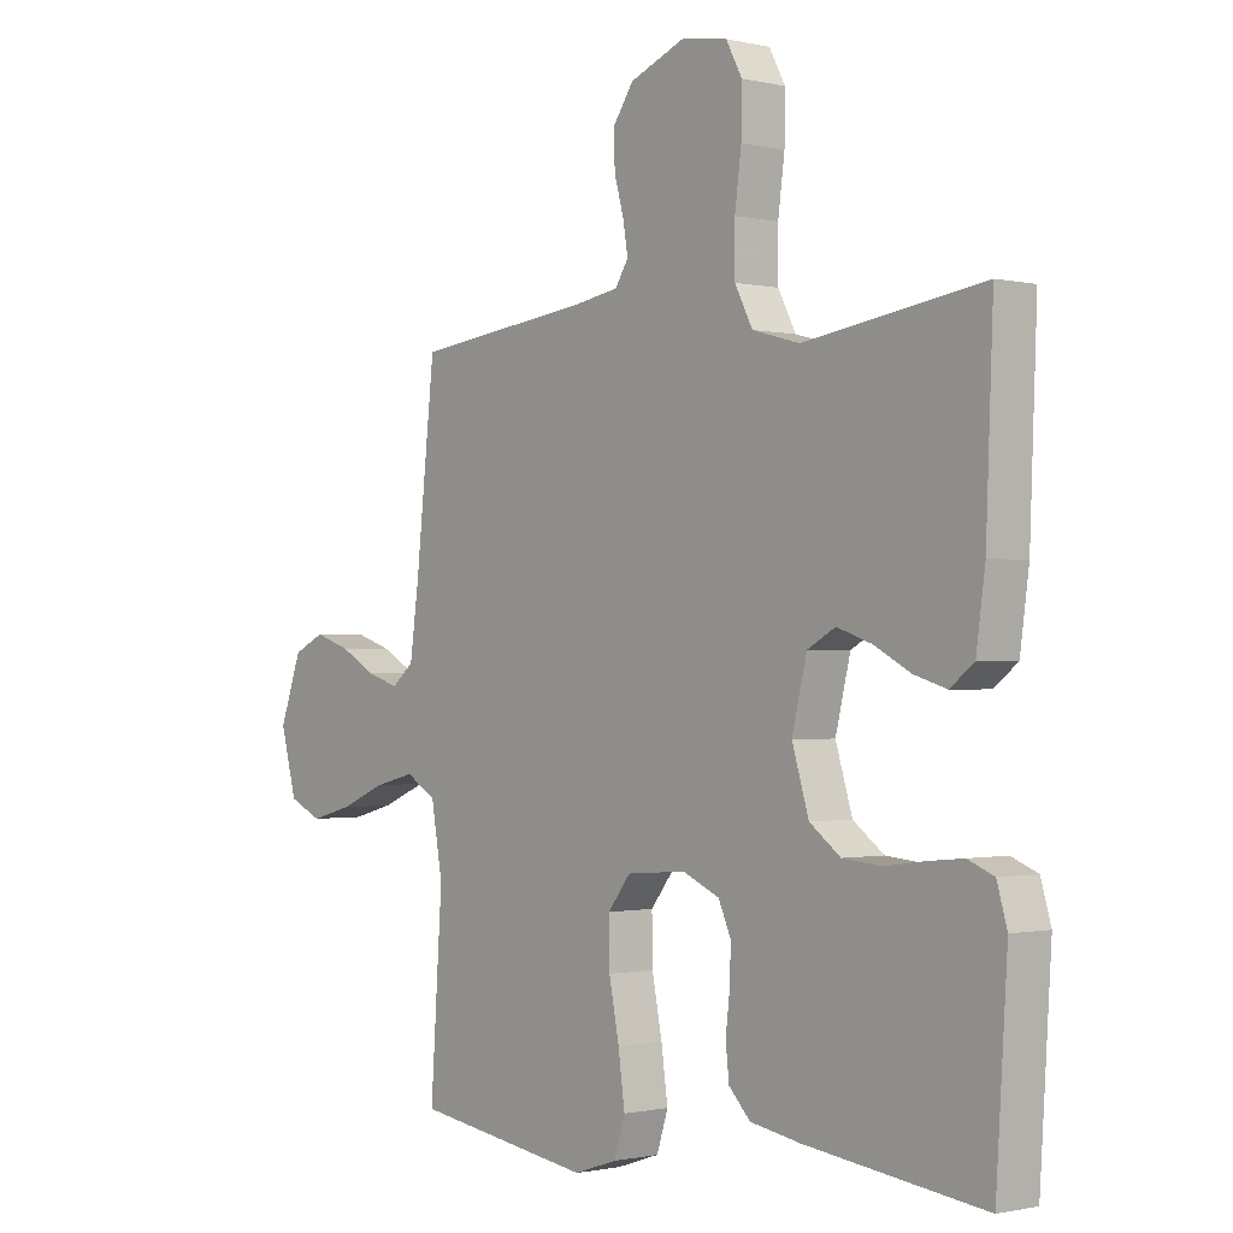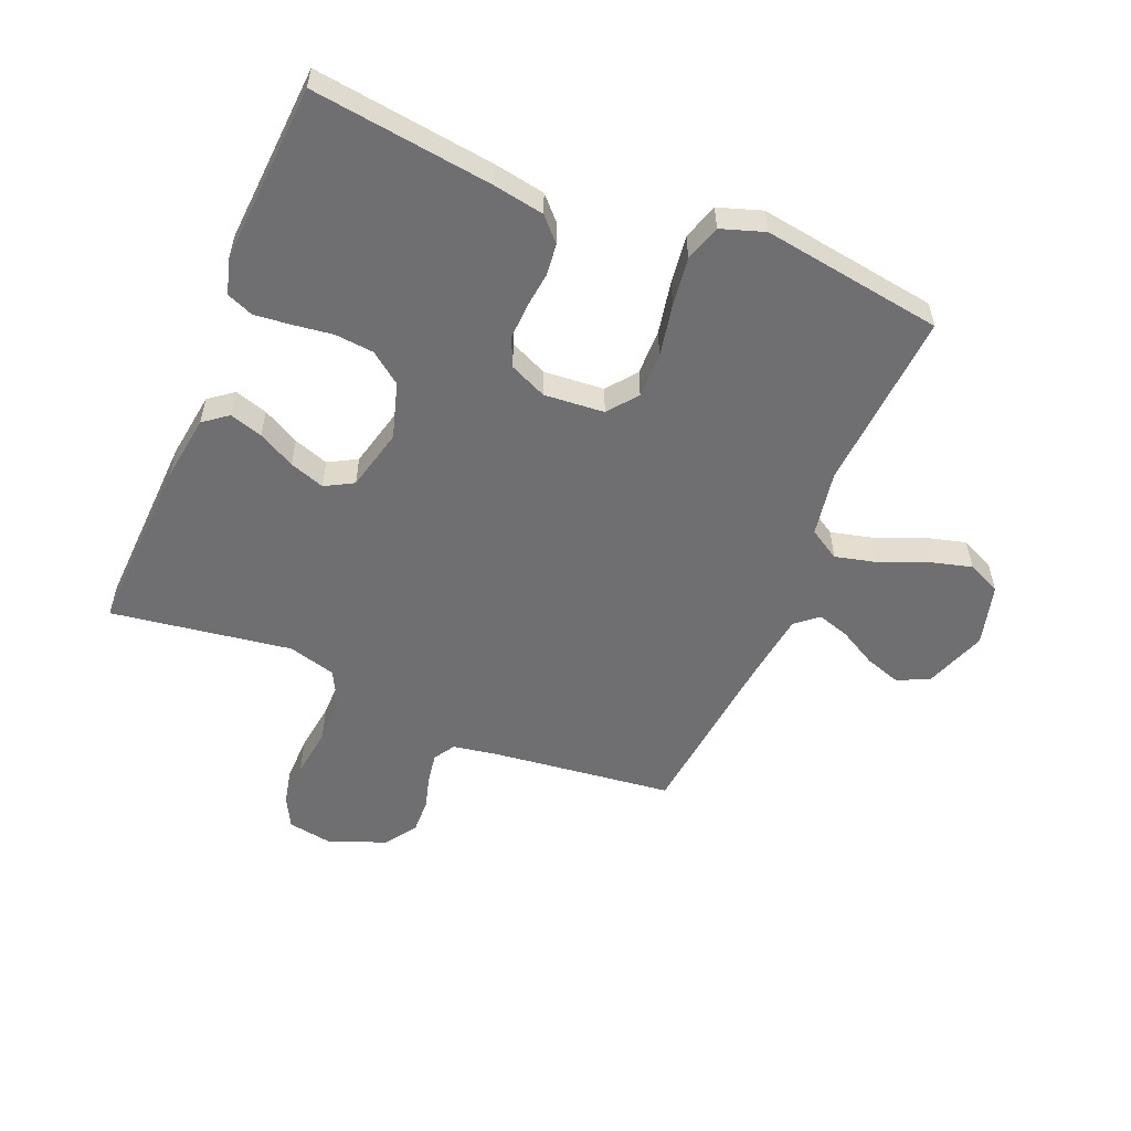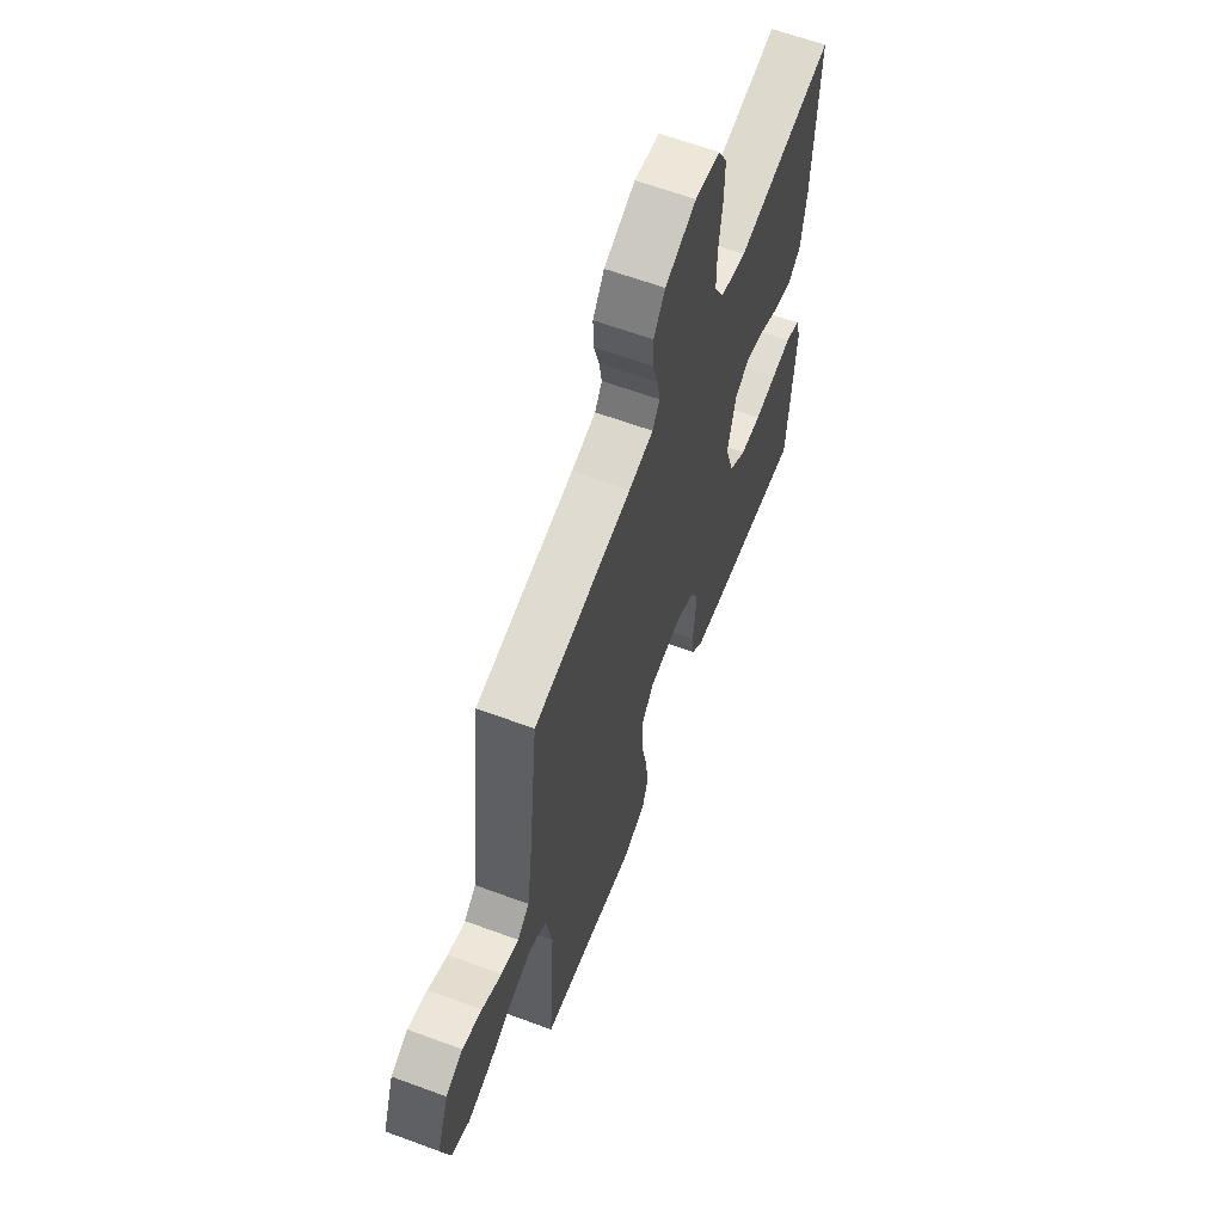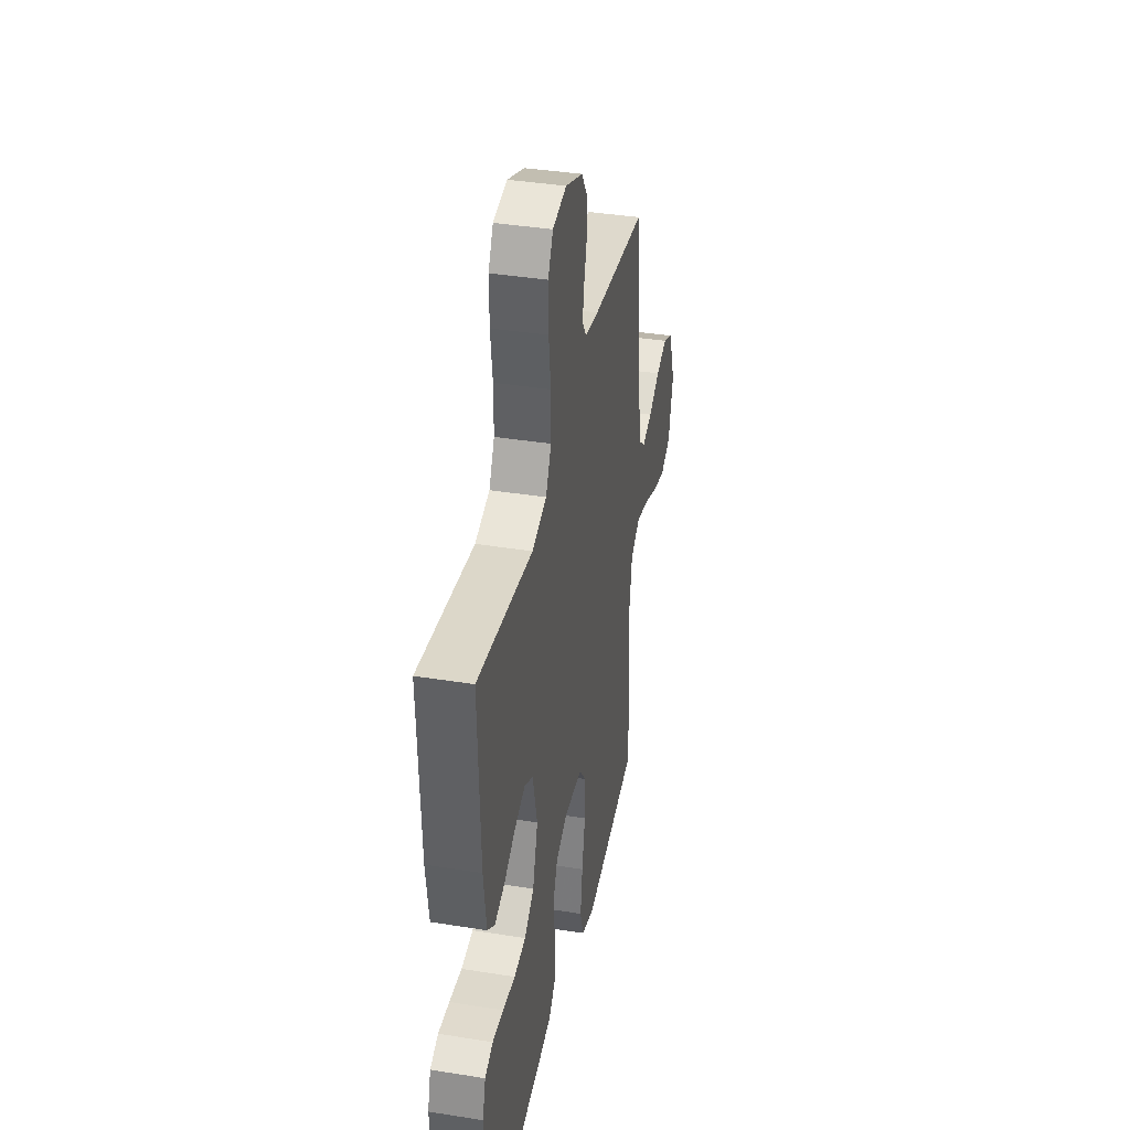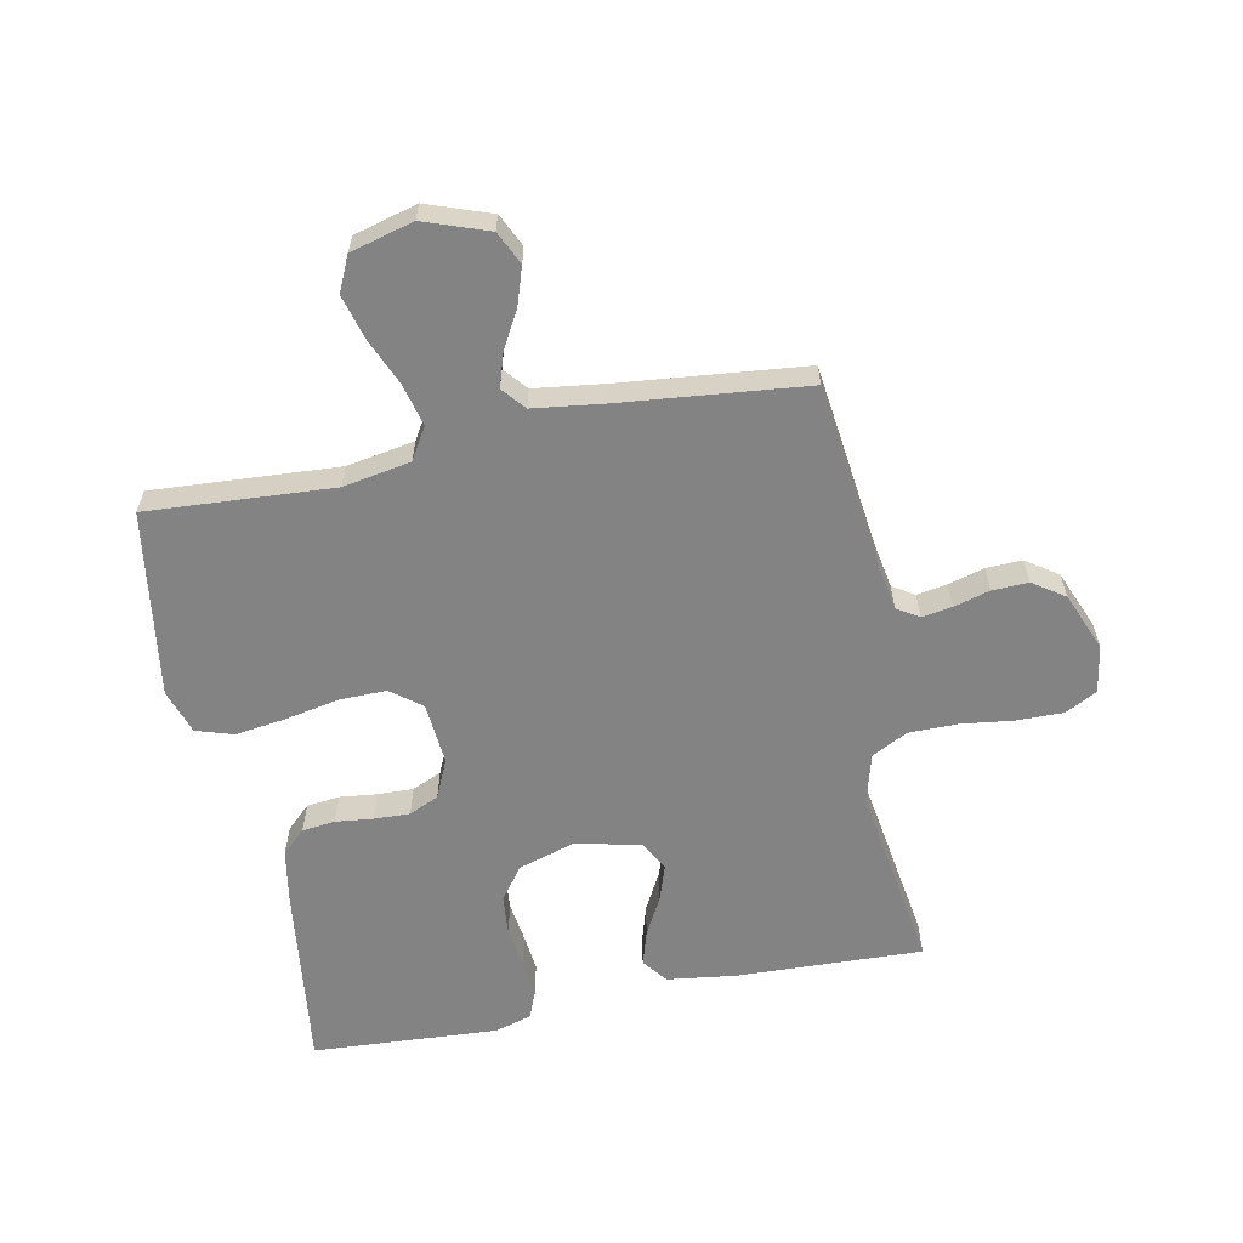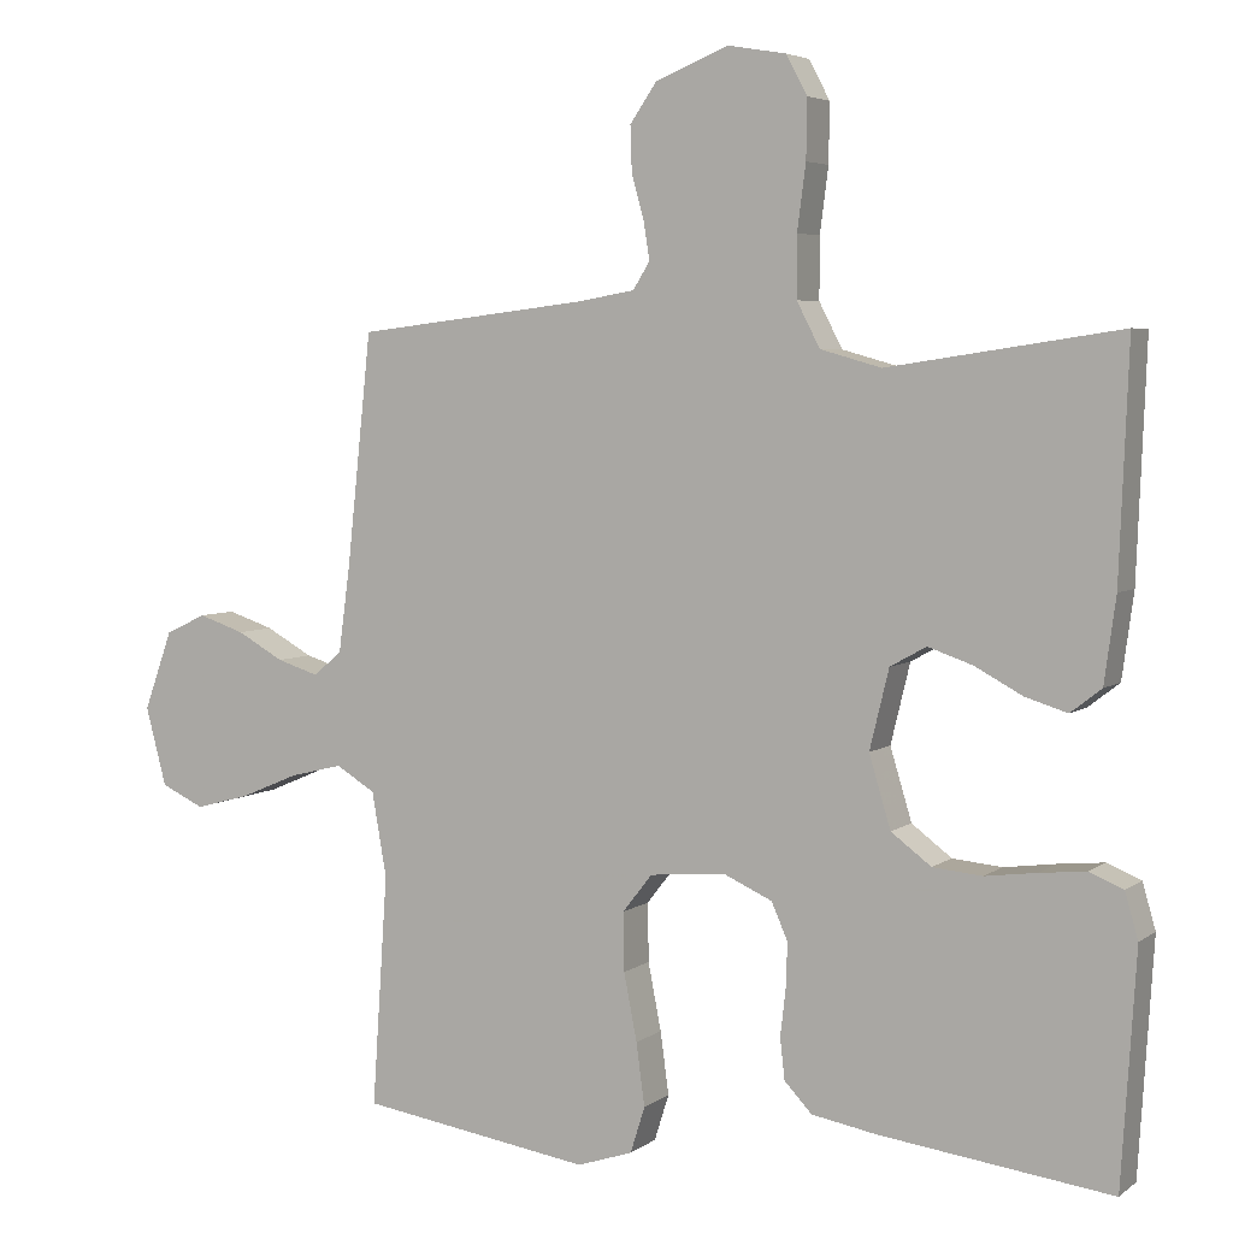
<metadata>
{"format":"obj","ext":"obj","renderer":"f3d","projection":"perspective","resolution":1024,"background":"white","views":[{"elev":-0.9,"azim":49.6,"up":"+Z"},{"elev":-54.7,"azim":157.4,"up":"+Y"},{"elev":62.9,"azim":-69.5,"up":"+Z"},{"elev":38.3,"azim":101.5,"up":"+Z"},{"elev":-61.0,"azim":-78.5,"up":"+Y"},{"elev":4.8,"azim":26.3,"up":"+Z"}]}
</metadata>
<code>
v -0.5 0.07 0.5
v -0.2 0.07 0.536
v -0.125 0.07 0.549
v -0.103 0.07 0.584
v -0.111 0.07 0.633
v -0.127 0.07 0.691
v -0.129 0.07 0.749
v -0.094 0.07 0.8
v 0 0.07 0.838
v 0.076 0.07 0.825
v 0.103 0.07 0.774
v 0.102 0.07 0.698
v 0.091 0.07 0.614
v 0.091 0.07 0.535
v 0.121 0.07 0.477
v 0.2 0.07 0.455
v 0.5 0.07 0.5
v 0.488 0.07 0.2
v 0.473 0.07 0.09
v 0.433 0.07 0.059
v 0.378 0.07 0.076
v 0.317 0.07 0.109
v 0.259 0.07 0.129
v 0.212 0.07 0.103
v 0.187 0.07 0
v 0.215 0.07 -0.093
v 0.267 0.07 -0.132
v 0.331 0.07 -0.138
v 0.398 0.07 -0.129
v 0.458 0.07 -0.123
v 0.502 0.07 -0.141
v 0.519 0.07 -0.2
v 0.5 0.07 -0.5
v 0.2 0.07 -0.461
v 0.116 0.07 -0.446
v 0.08 0.07 -0.408
v 0.074 0.07 -0.355
v 0.081 0.07 -0.295
v 0.083 0.07 -0.237
v 0.062 0.07 -0.189
v 0 0.07 -0.161
v -0.1 0.07 -0.169
v -0.138 0.07 -0.218
v -0.137 0.07 -0.294
v -0.12 0.07 -0.381
v -0.109 0.07 -0.462
v -0.128 0.07 -0.522
v -0.2 0.07 -0.546
v -0.5 0.07 -0.5
v -0.48 0.07 -0.2
v -0.499 0.07 -0.091
v -0.55 0.07 -0.06
v -0.619 0.07 -0.077
v -0.695 0.07 -0.109
v -0.766 0.07 -0.128
v -0.822 0.07 -0.102
v -0.849 0.07 0
v -0.812 0.07 0.103
v -0.759 0.07 0.128
v -0.699 0.07 0.108
v -0.638 0.07 0.074
v -0.584 0.07 0.057
v -0.547 0.07 0.088
v -0.532 0.07 0.2
v -0.5 0 0.5
v -0.2 0 0.536
v -0.125 0 0.549
v -0.103 0 0.584
v -0.111 0 0.633
v -0.127 0 0.691
v -0.129 0 0.749
v -0.094 0 0.8
v 0 0 0.838
v 0.076 0 0.825
v 0.103 0 0.774
v 0.102 0 0.698
v 0.091 0 0.614
v 0.091 0 0.535
v 0.121 0 0.477
v 0.2 0 0.455
v 0.5 0 0.5
v 0.488 0 0.2
v 0.473 0 0.09
v 0.433 0 0.059
v 0.378 0 0.076
v 0.317 0 0.109
v 0.259 0 0.129
v 0.212 0 0.103
v 0.187 0 0
v 0.215 0 -0.093
v 0.267 0 -0.132
v 0.331 0 -0.138
v 0.398 0 -0.129
v 0.458 0 -0.123
v 0.502 0 -0.141
v 0.519 0 -0.2
v 0.5 0 -0.5
v 0.2 0 -0.461
v 0.116 0 -0.446
v 0.08 0 -0.408
v 0.074 0 -0.355
v 0.081 0 -0.295
v 0.083 0 -0.237
v 0.062 0 -0.189
v 0 0 -0.161
v -0.1 0 -0.169
v -0.138 0 -0.218
v -0.137 0 -0.294
v -0.12 0 -0.381
v -0.109 0 -0.462
v -0.128 0 -0.522
v -0.2 0 -0.546
v -0.5 0 -0.5
v -0.48 0 -0.2
v -0.499 0 -0.091
v -0.55 0 -0.06
v -0.619 0 -0.077
v -0.695 0 -0.109
v -0.766 0 -0.128
v -0.822 0 -0.102
v -0.849 0 0
v -0.812 0 0.103
v -0.759 0 0.128
v -0.699 0 0.108
v -0.638 0 0.074
v -0.584 0 0.057
v -0.547 0 0.088
v -0.532 0 0.2
f 59 60 61
f 58 59 61
f 57 58 61
f 56 57 61
f 55 56 61
f 54 55 61
f 53 54 61
f 52 53 61 62
f 51 52 62 63
f 48 49 50
f 47 48 50
f 46 47 50
f 45 46 50
f 44 45 50
f 43 44 50 51
f 51 63 64
f 43 51 64
f 42 43 64
f 36 37 38
f 35 36 38
f 34 35 38
f 33 34 38
f 32 33 38
f 31 32 38
f 30 31 38
f 29 30 38
f 28 29 38
f 27 28 38 39
f 26 27 39 40
f 20 21 22
f 19 20 22
f 18 19 22
f 17 18 22
f 16 17 22
f 15 16 22 23
f 14 15 23 24
f 11 12 13
f 10 11 13
f 9 10 13
f 8 9 13
f 7 8 13
f 6 7 13
f 5 6 13
f 4 5 13 14
f 14 24 25
f 4 14 25
f 3 4 25
f 64 1 2
f 42 64 2
f 41 42 2
f 26 40 41
f 25 26 41
f 3 25 41
f 2 3 41
f 125 124 123
f 125 123 122
f 125 122 121
f 125 121 120
f 125 120 119
f 125 119 118
f 125 118 117
f 126 125 117 116
f 127 126 116 115
f 114 113 112
f 114 112 111
f 114 111 110
f 114 110 109
f 114 109 108
f 115 114 108 107
f 128 127 115
f 128 115 107
f 128 107 106
f 102 101 100
f 102 100 99
f 102 99 98
f 102 98 97
f 102 97 96
f 102 96 95
f 102 95 94
f 102 94 93
f 102 93 92
f 103 102 92 91
f 104 103 91 90
f 86 85 84
f 86 84 83
f 86 83 82
f 86 82 81
f 86 81 80
f 87 86 80 79
f 88 87 79 78
f 77 76 75
f 77 75 74
f 77 74 73
f 77 73 72
f 77 72 71
f 77 71 70
f 77 70 69
f 78 77 69 68
f 89 88 78
f 89 78 68
f 89 68 67
f 66 65 128
f 66 128 106
f 66 106 105
f 105 104 90
f 105 90 89
f 105 89 67
f 105 67 66
f 1 65 66 2
f 2 66 67 3
f 3 67 68 4
f 4 68 69 5
f 5 69 70 6
f 6 70 71 7
f 7 71 72 8
f 8 72 73 9
f 9 73 74 10
f 10 74 75 11
f 11 75 76 12
f 12 76 77 13
f 13 77 78 14
f 14 78 79 15
f 15 79 80 16
f 16 80 81 17
f 17 81 82 18
f 18 82 83 19
f 19 83 84 20
f 20 84 85 21
f 21 85 86 22
f 22 86 87 23
f 23 87 88 24
f 24 88 89 25
f 25 89 90 26
f 26 90 91 27
f 27 91 92 28
f 28 92 93 29
f 29 93 94 30
f 30 94 95 31
f 31 95 96 32
f 32 96 97 33
f 33 97 98 34
f 34 98 99 35
f 35 99 100 36
f 36 100 101 37
f 37 101 102 38
f 38 102 103 39
f 39 103 104 40
f 40 104 105 41
f 41 105 106 42
f 42 106 107 43
f 43 107 108 44
f 44 108 109 45
f 45 109 110 46
f 46 110 111 47
f 47 111 112 48
f 48 112 113 49
f 49 113 114 50
f 50 114 115 51
f 51 115 116 52
f 52 116 117 53
f 53 117 118 54
f 54 118 119 55
f 55 119 120 56
f 56 120 121 57
f 57 121 122 58
f 58 122 123 59
f 59 123 124 60
f 60 124 125 61
f 61 125 126 62
f 62 126 127 63
f 63 127 128 64
f 64 128 65 1

</code>
